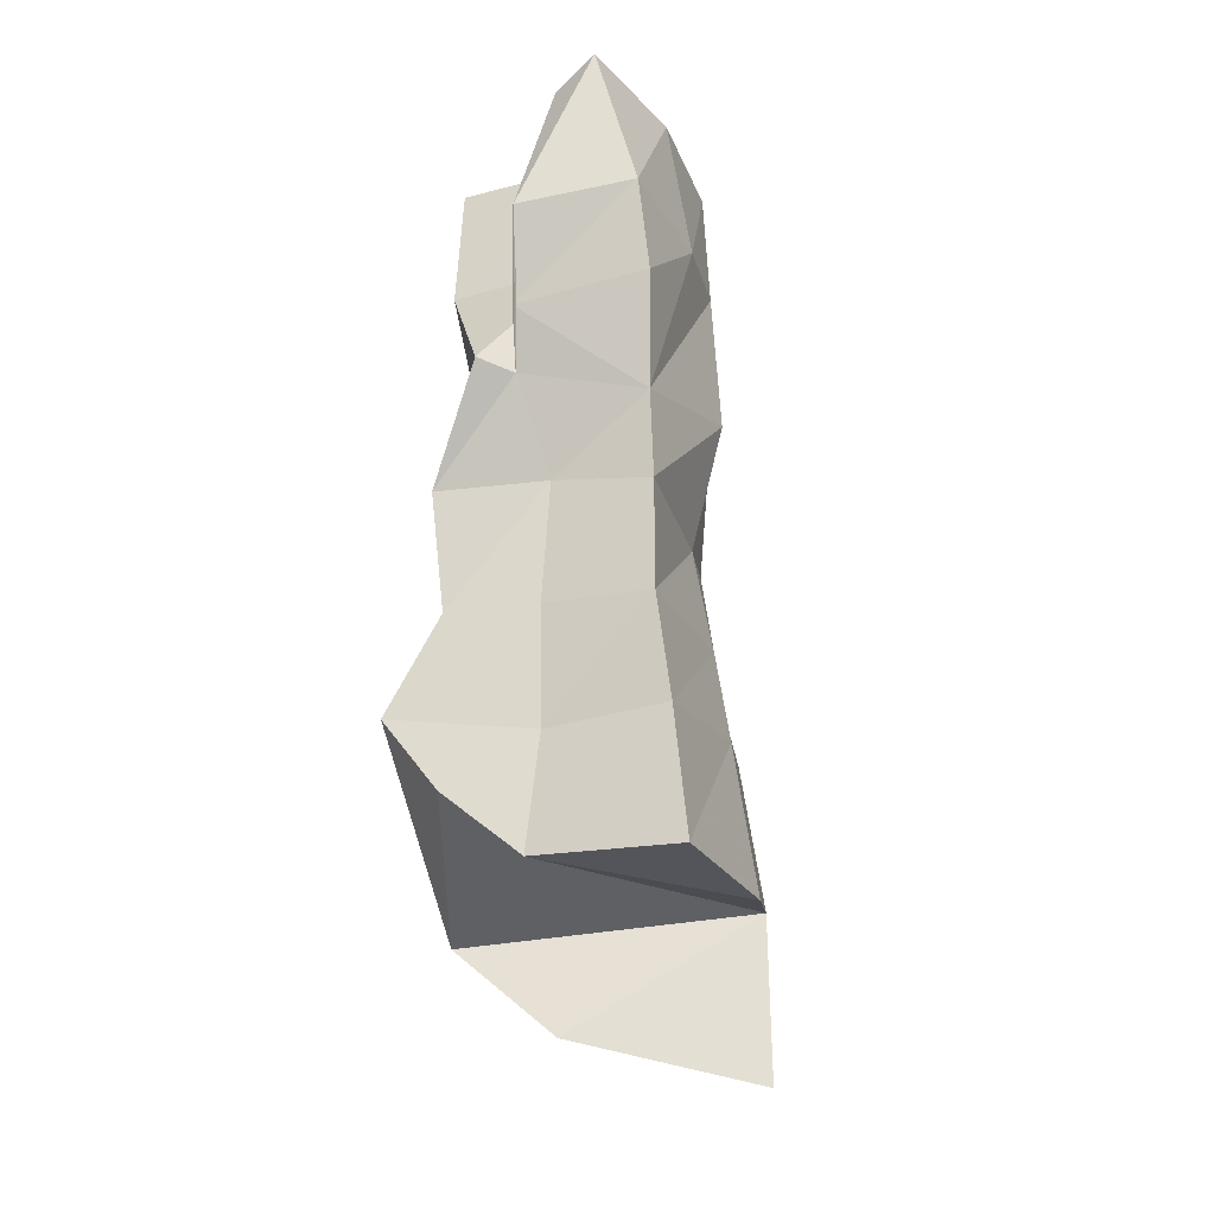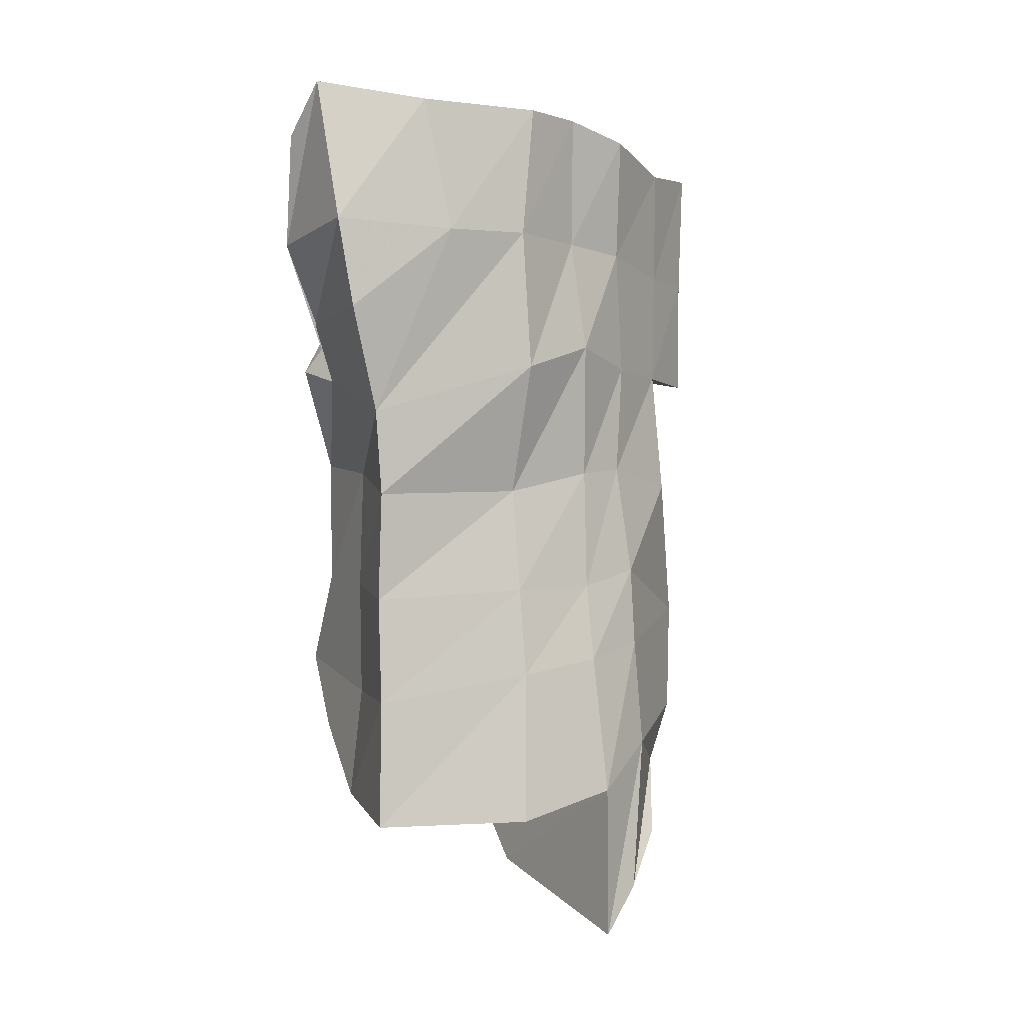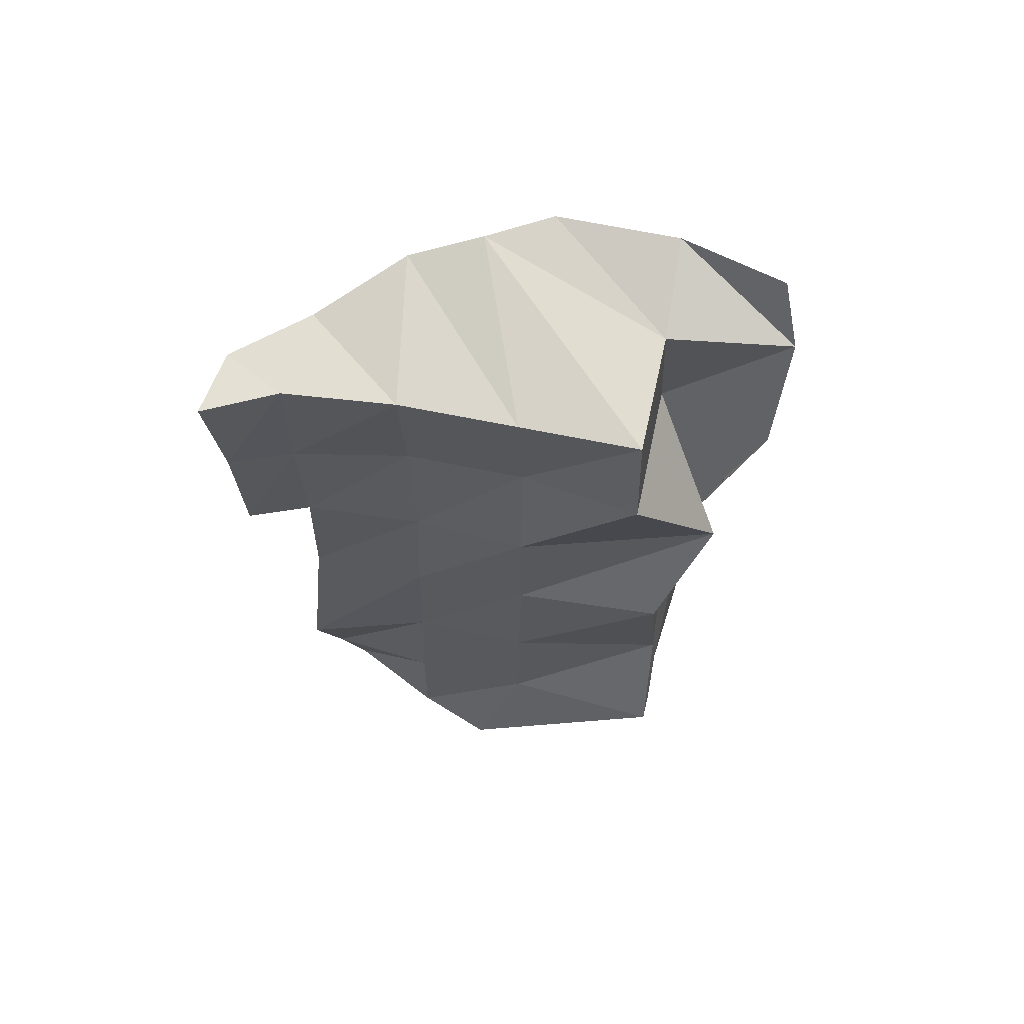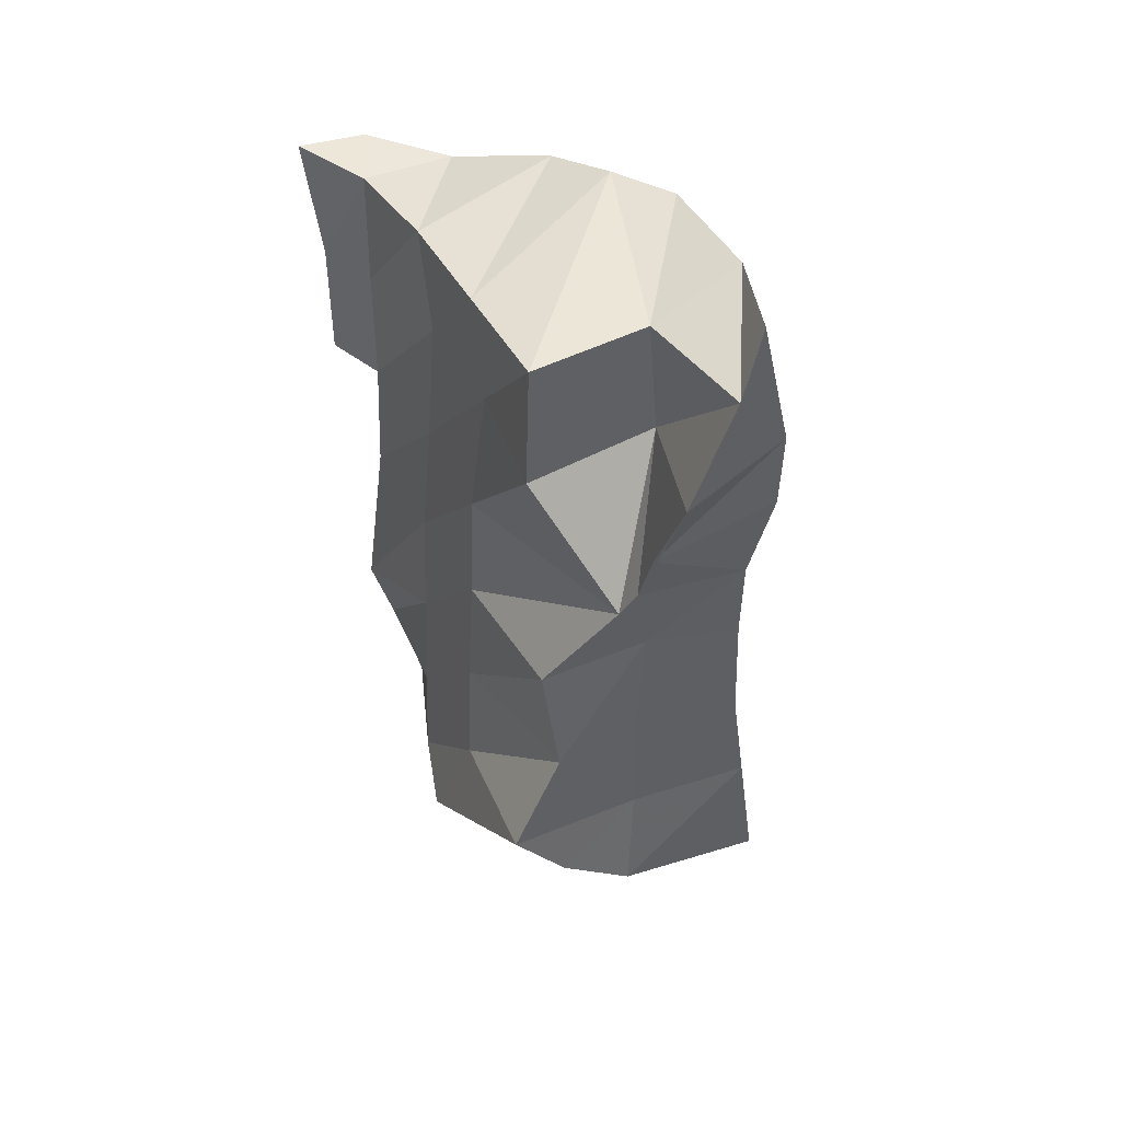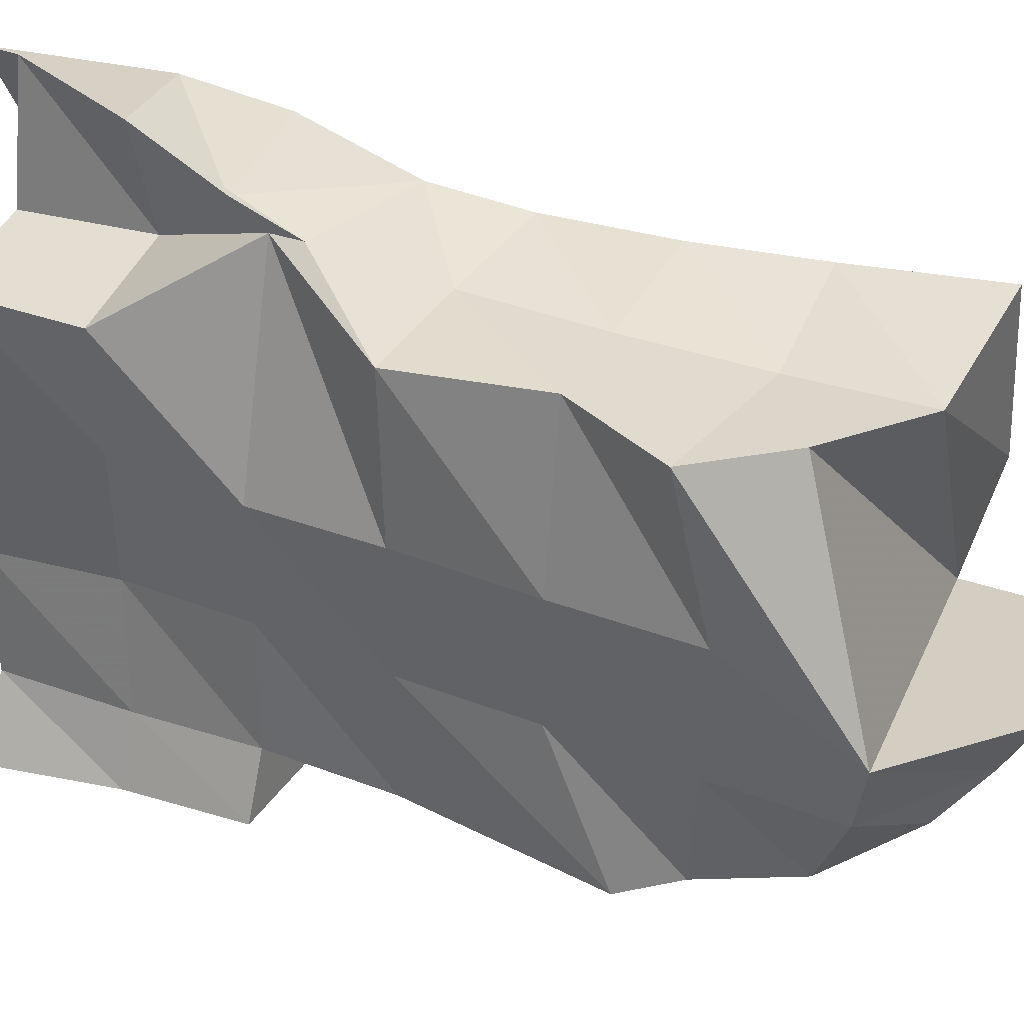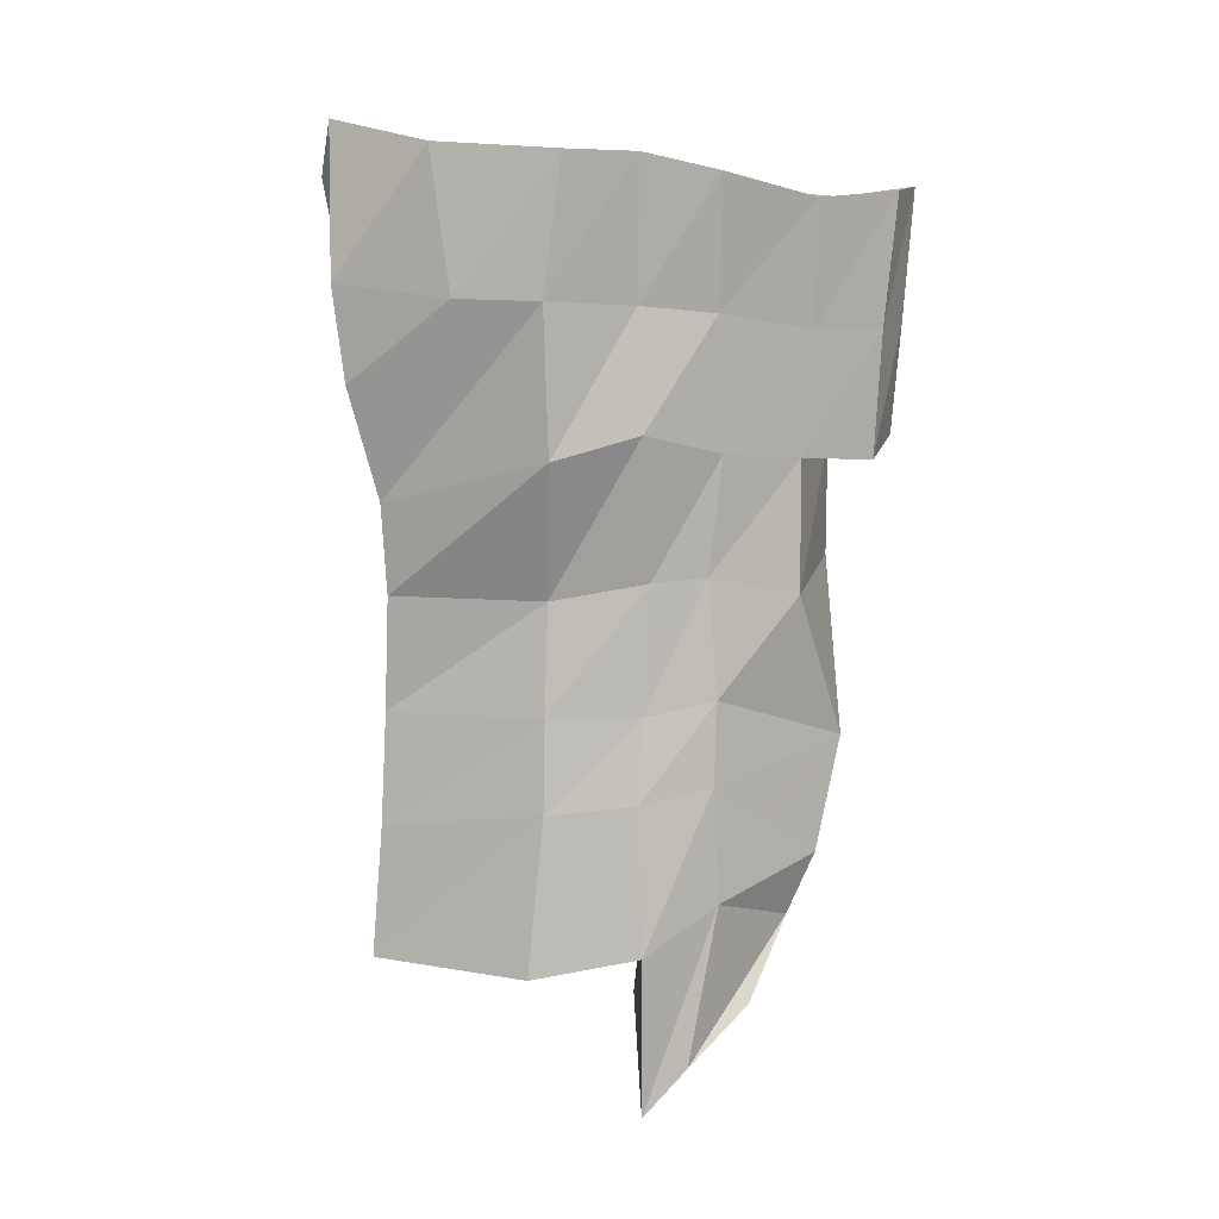
<metadata>
{"format":"obj","ext":"obj","renderer":"f3d","projection":"perspective","resolution":1024,"background":"white","views":[{"elev":-25.4,"azim":-162.0,"up":"+Z"},{"elev":3.0,"azim":-111.3,"up":"+Z"},{"elev":64.0,"azim":102.9,"up":"+Z"},{"elev":45.0,"azim":153.8,"up":"+Z"},{"elev":37.6,"azim":114.0,"up":"+Y"},{"elev":13.6,"azim":-77.3,"up":"+Z"}]}
</metadata>
<code>
v 0.005079 -0.001721 -0.003093
v 0.003776 -0.0003494 -0.00317
v 0.003748 -0.0003063 -0.00565
v 0.004823 -0.001512 -0.00575
v 0.0056 -0.0005202 -0.003253
v 0.006431 -0.001903 -0.003083
v 0.006138 -0.001757 -0.005681
v 0.005638 -0.0005081 -0.005698
v 0.003479 -0.0001497 -0.008085
v 0.00464 -0.00141 -0.008271
v 0.006191 -0.001579 -0.008009
v 0.005689 -0.0003794 -0.008042
v 0.00235 0.001239 -0.002628
v 0.002426 0.0013 -0.005246
v 0.005432 0.001779 -0.003085
v 0.005263 0.00184 -0.00549
v 0.002385 0.001175 -0.007883
v 0.005536 0.002016 -0.00796
v 0.003488 -0.0005888 -0.01604
v 0.001648 0.001159 -0.01424
v 0.001514 0.001017 -0.01657
v 0.003319 -5.646e-05 -0.01734
v 0.005937 0.001939 -0.01533
v 0.005835 -0.000222 -0.01517
v 0.005354 0.000109 -0.01692
v 0.006019 0.001952 -0.01762
v 0.0009376 0.001492 -0.01979
v 0.002083 0.0004796 -0.01882
v 0.004719 0.001212 -0.01843
v 0.004212 0.002105 -0.01918
v 0.001798 0.002681 -0.002275
v 0.001789 0.002715 -0.005072
v 0.005419 0.00419 -0.003022
v 0.00525 0.004251 -0.005428
v 0.00141 0.002523 -0.007423
v 0.005623 0.004306 -0.007978
v 0.002159 0.001396 -0.01023
v 0.003109 -0.0002345 -0.01069
v 0.005791 -0.0003747 -0.01044
v 0.005763 0.001997 -0.01041
v 0.001687 0.002428 -0.01029
v 0.005718 0.00435 -0.01034
v 0.001892 0.001149 -0.01257
v 0.004166 -0.0009592 -0.01376
v 0.006143 -0.000676 -0.01411
v 0.005856 0.001996 -0.01286
v 0.001365 0.002503 -0.01285
v 0.005856 0.004339 -0.01286
v 0.0009843 0.002494 -0.01449
v 0.005938 0.00435 -0.01538
v 0.0005654 0.002329 -0.01744
v 0.006464 0.003463 -0.01792
v 0.0005328 0.002315 -0.02075
v 0.004363 0.003298 -0.01976
v 0.003 0.006583 -0.002791
v 0.005406 0.006601 -0.00296
v 0.005523 0.006683 -0.005489
v 0.002831 0.006645 -0.005196
v 0.004392 0.008286 -0.007968
v 0.003744 0.007825 -0.008185
v 0.001066 0.003952 -0.00221
v 0.001105 0.006474 -0.002097
v 0.0007497 0.005986 -0.004911
v 0.0008514 0.004274 -0.004936
v 0.001176 0.00758 -0.008856
v 0.0007072 0.004142 -0.007876
v 0.005565 0.007349 -0.01018
v 0.003213 0.007257 -0.01029
v 0.001148 0.007467 -0.01066
v 0.001324 0.004338 -0.01066
v 0.00522 0.007446 -0.01281
v 0.003367 0.007297 -0.01282
v 0.001117 0.007554 -0.01298
v 0.0009346 0.004315 -0.01285
v 0.006305 0.00756 -0.01482
v 0.003336 0.007279 -0.01528
v 0.0008204 0.00759 -0.0152
v 0.0006495 0.004281 -0.01472
v 0.005151 0.007552 -0.01633
v 0.003538 0.007491 -0.01769
v 0.0005127 0.007732 -0.01785
v 0.000136 0.004489 -0.0179
v 0.00192 0.008652 -0.001726
v 0.001118 0.008426 -0.004718
v 0.002576 0.009069 -0.002842
v 0.003439 0.008954 -0.005156
v 0.0009829 0.008141 -0.006604
v 0.003685 0.008249 -0.006931
f 1 2 3
f 1 3 4
f 5 6 7
f 5 7 8
f 6 1 4
f 6 4 7
f 1 6 5
f 1 5 2
f 4 3 9
f 4 9 10
f 8 7 11
f 8 11 12
f 7 4 10
f 7 10 11
f 10 9 12
f 10 12 11
f 2 13 14
f 2 14 3
f 15 5 8
f 15 8 16
f 2 5 15
f 2 15 13
f 3 14 17
f 3 17 9
f 16 8 12
f 16 12 18
f 19 20 21
f 19 21 22
f 23 24 25
f 23 25 26
f 24 19 22
f 24 22 25
f 22 21 27
f 22 27 28
f 26 25 29
f 26 29 30
f 25 22 28
f 25 28 29
f 28 27 30
f 28 30 29
f 13 31 32
f 13 32 14
f 33 15 16
f 33 16 34
f 13 15 33
f 13 33 31
f 14 32 35
f 14 35 17
f 34 16 18
f 34 18 36
f 9 17 37
f 9 37 38
f 18 12 39
f 18 39 40
f 12 9 38
f 12 38 39
f 17 35 41
f 17 41 37
f 36 18 40
f 36 40 42
f 38 37 43
f 38 43 44
f 40 39 45
f 40 45 46
f 39 38 44
f 39 44 45
f 37 41 47
f 37 47 43
f 42 40 46
f 42 46 48
f 44 43 20
f 44 20 19
f 46 45 24
f 46 24 23
f 45 44 19
f 45 19 24
f 43 47 49
f 43 49 20
f 48 46 23
f 48 23 50
f 20 49 51
f 20 51 21
f 50 23 26
f 50 26 52
f 21 51 53
f 21 53 27
f 51 52 54
f 51 54 53
f 52 26 30
f 52 30 54
f 27 53 54
f 27 54 30
f 55 56 57
f 55 57 58
f 56 33 34
f 56 34 57
f 31 33 56
f 31 56 55
f 58 57 59
f 58 59 60
f 57 34 36
f 57 36 59
f 61 62 63
f 61 63 64
f 31 61 64
f 31 64 32
f 61 31 55
f 61 55 62
f 64 63 65
f 64 65 66
f 32 64 66
f 32 66 35
f 60 59 67
f 60 67 68
f 59 36 42
f 59 42 67
f 66 65 69
f 66 69 70
f 65 60 68
f 65 68 69
f 35 66 70
f 35 70 41
f 68 67 71
f 68 71 72
f 67 42 48
f 67 48 71
f 70 69 73
f 70 73 74
f 69 68 72
f 69 72 73
f 41 70 74
f 41 74 47
f 72 71 75
f 72 75 76
f 71 48 50
f 71 50 75
f 74 73 77
f 74 77 78
f 73 72 76
f 73 76 77
f 47 74 78
f 47 78 49
f 76 75 79
f 76 79 80
f 75 50 52
f 75 52 79
f 51 80 79
f 51 79 52
f 78 77 81
f 78 81 82
f 77 76 80
f 77 80 81
f 49 78 82
f 49 82 51
f 82 81 80
f 82 80 51
f 62 83 84
f 62 84 63
f 83 85 86
f 83 86 84
f 85 55 58
f 85 58 86
f 62 55 85
f 62 85 83
f 63 84 87
f 63 87 65
f 84 86 88
f 84 88 87
f 86 58 60
f 86 60 88
f 65 87 88
f 65 88 60

</code>
